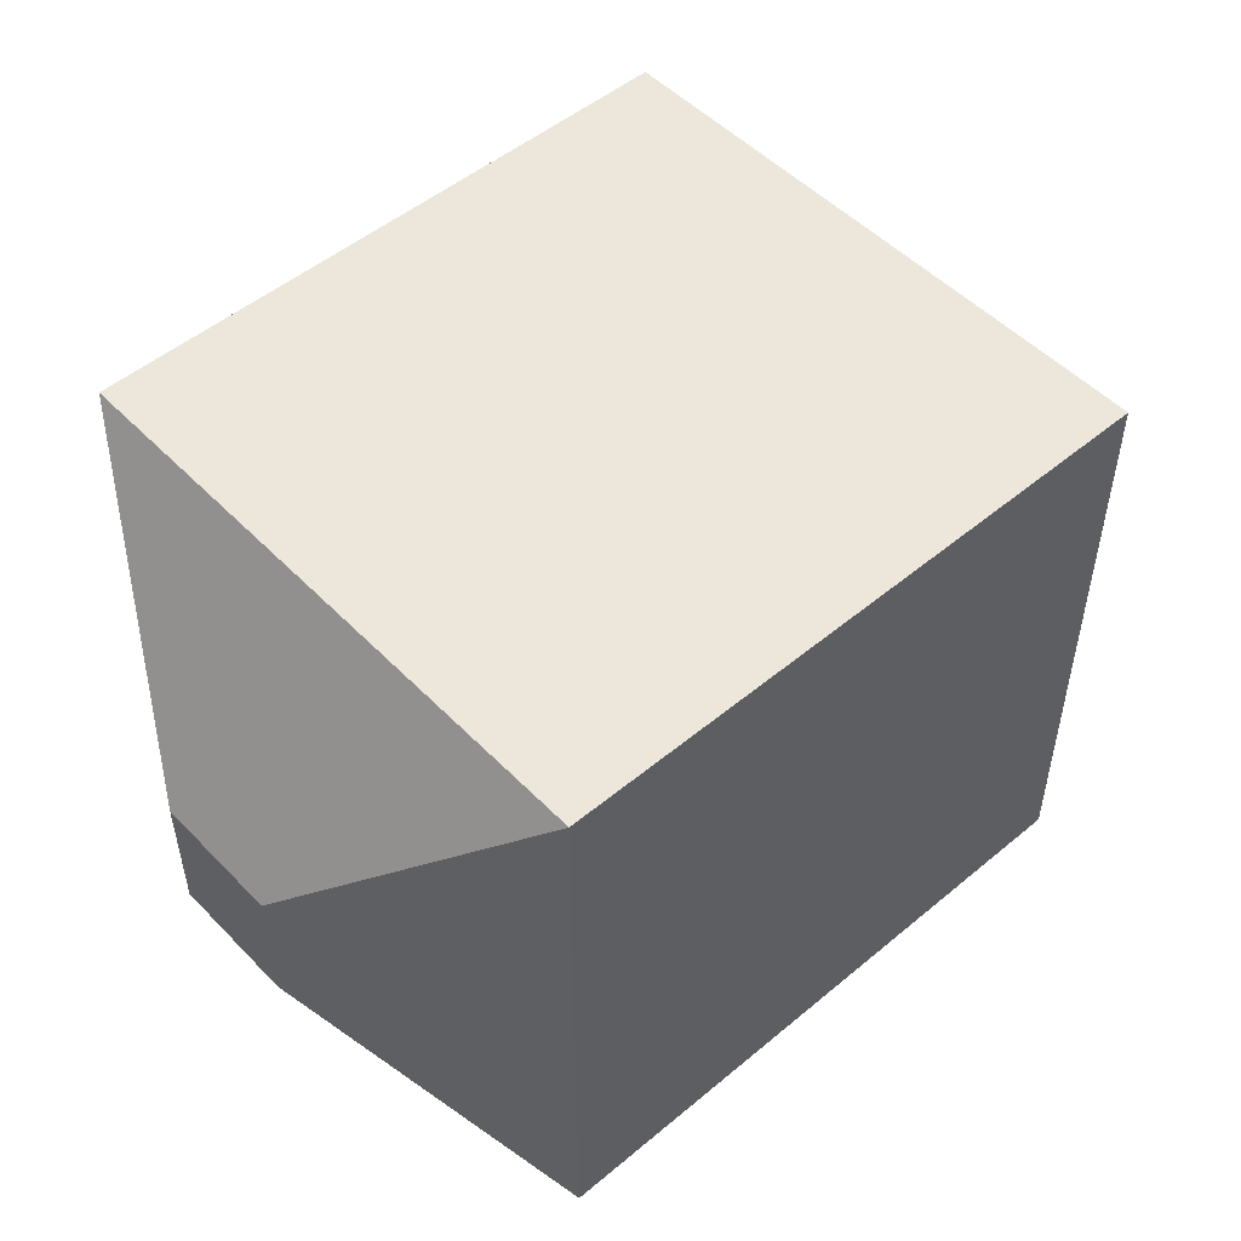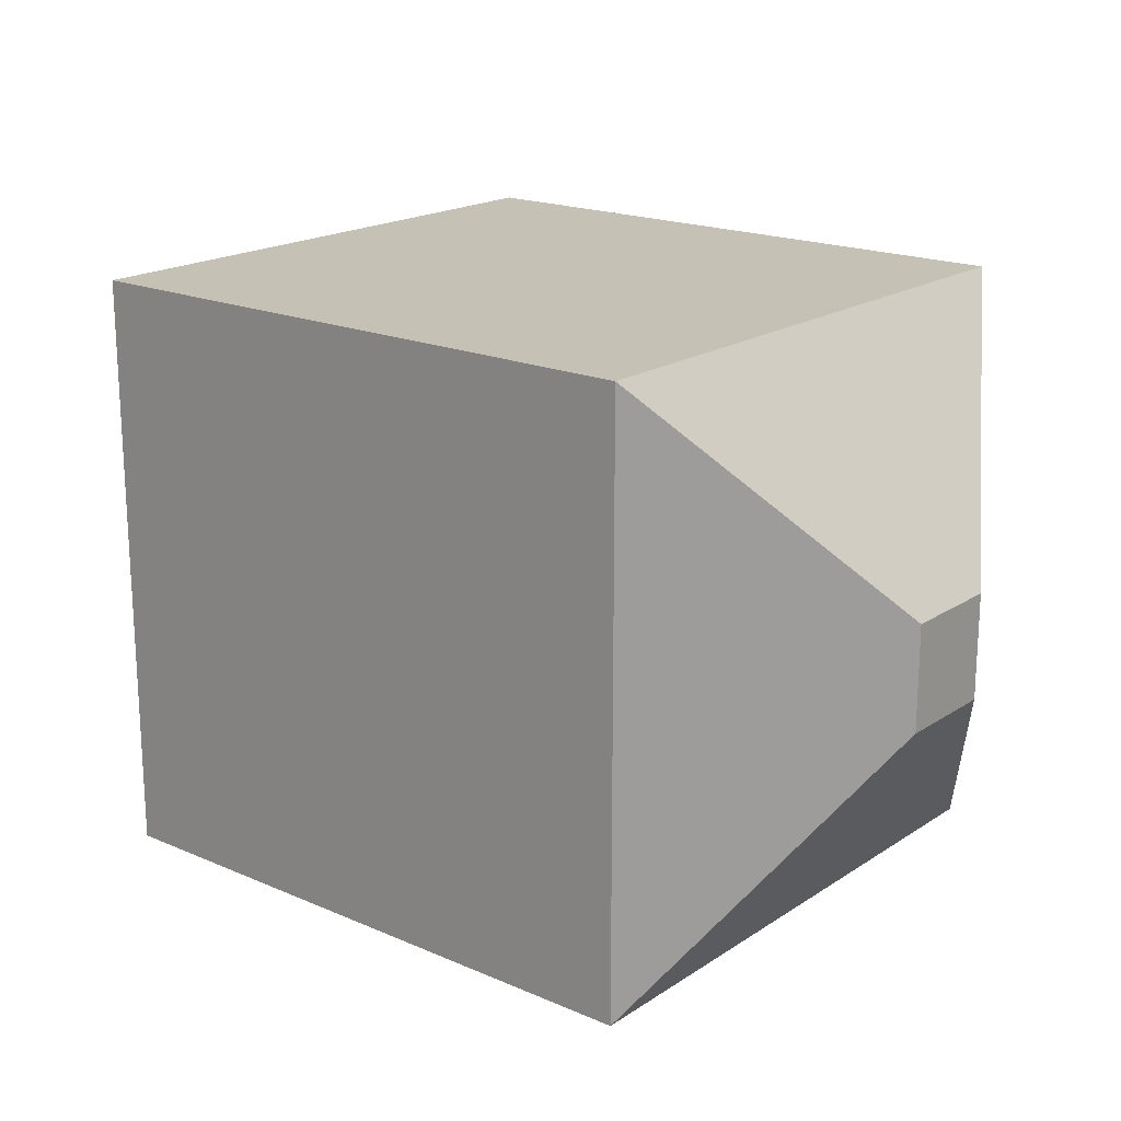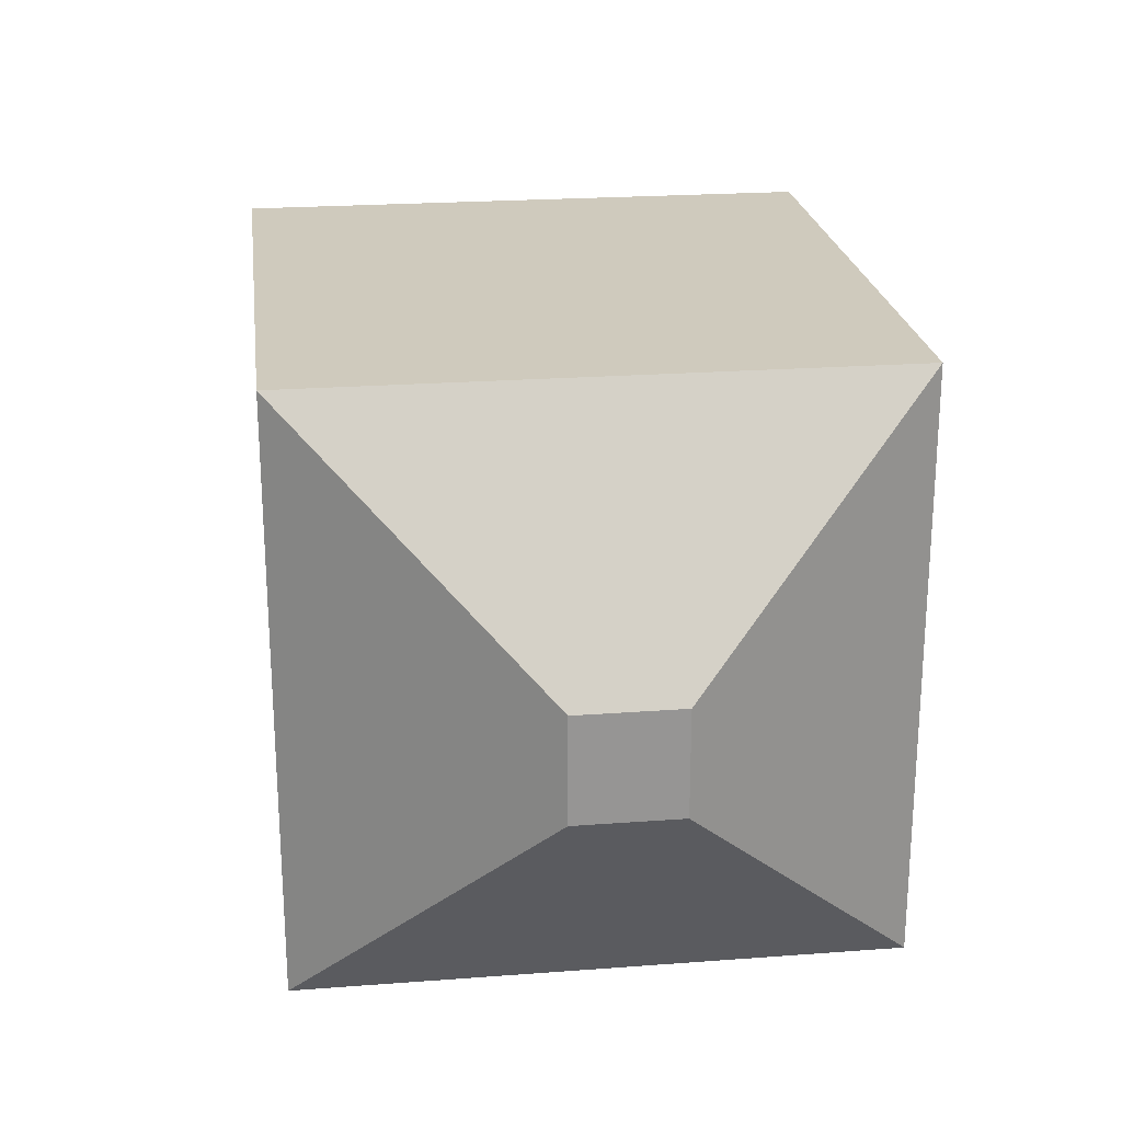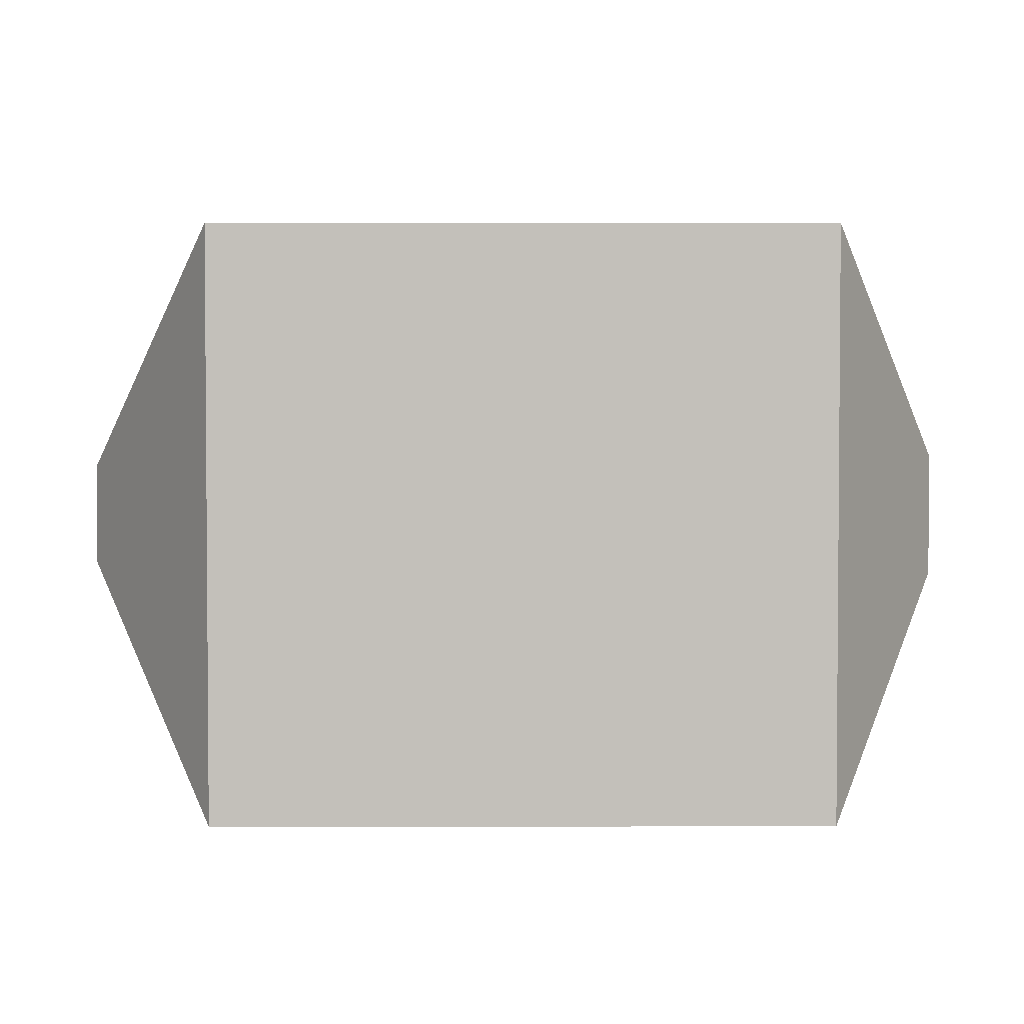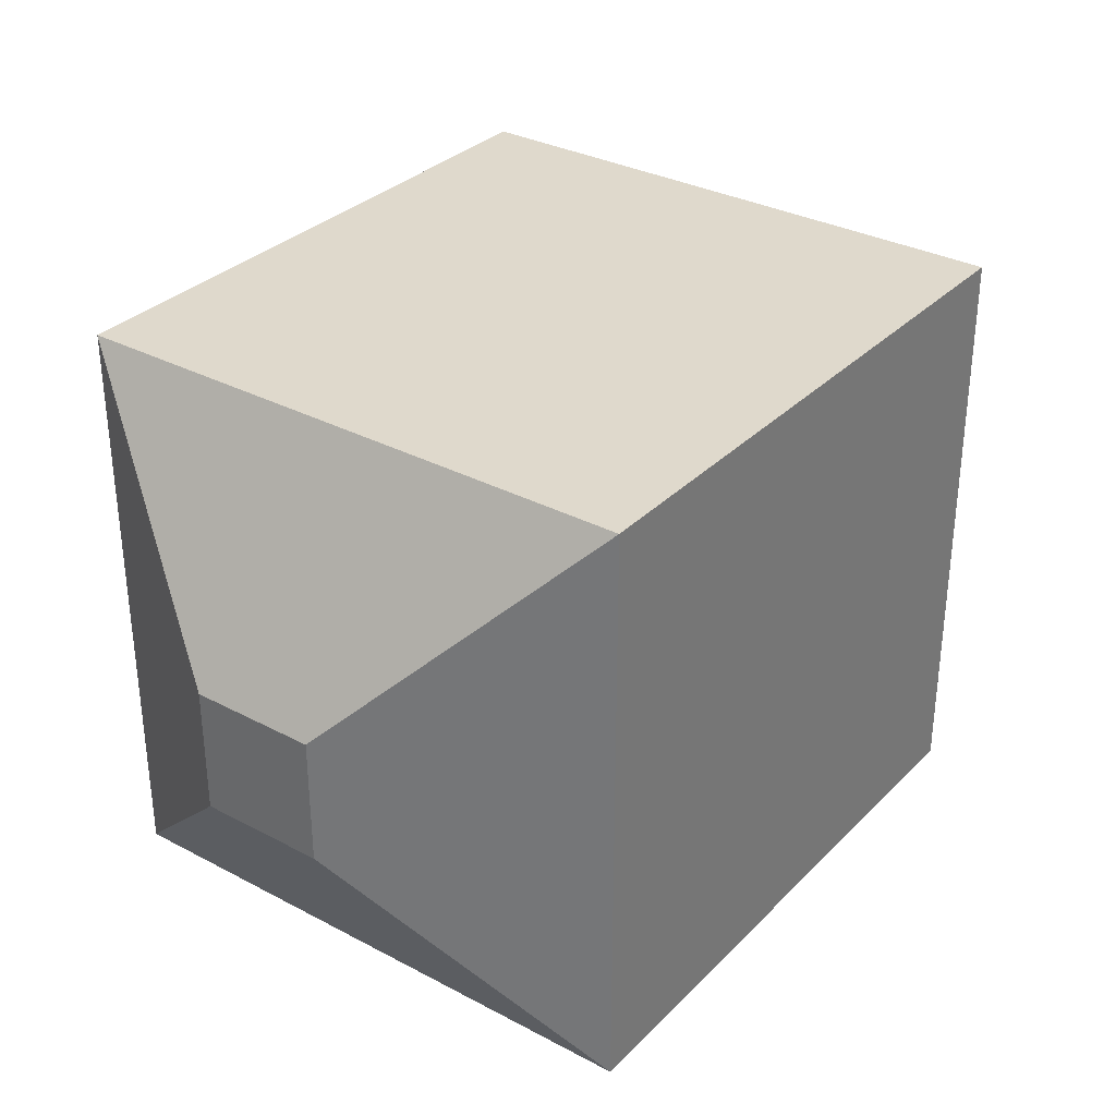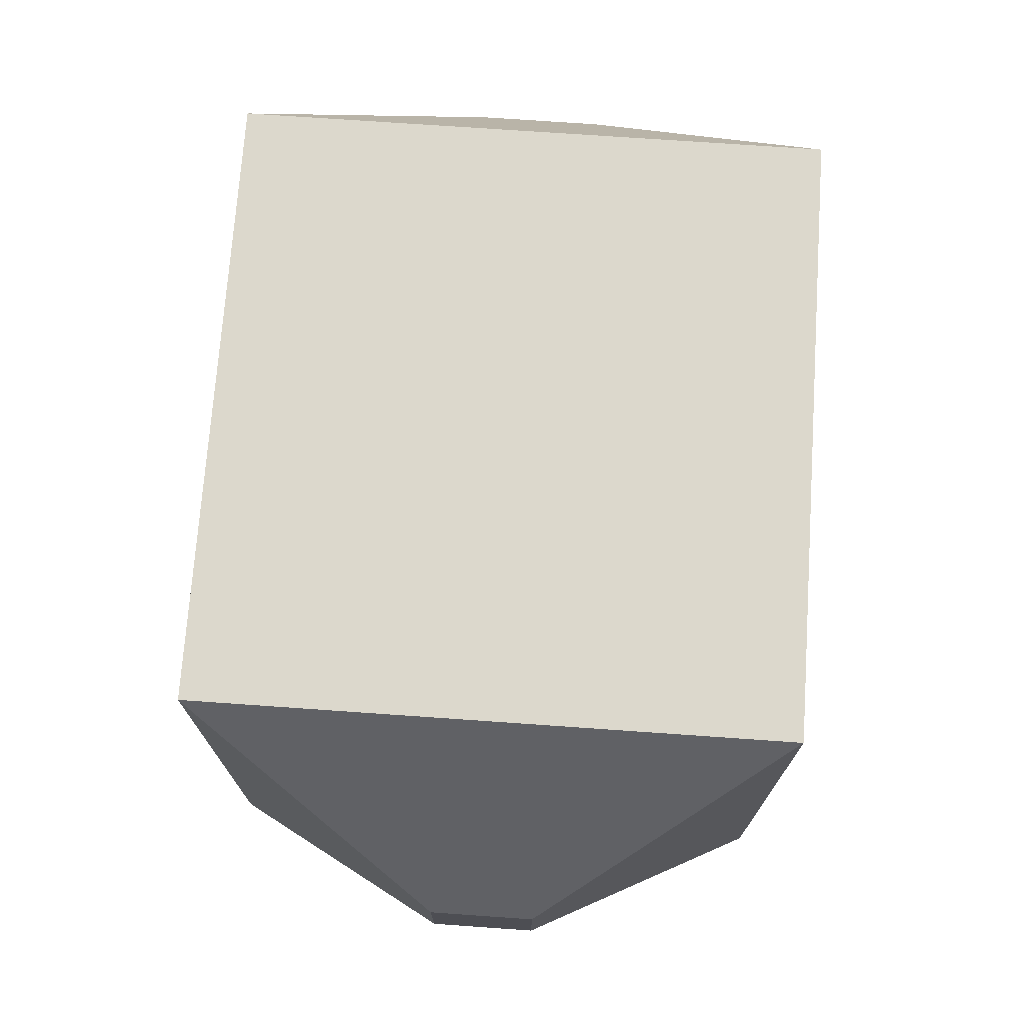
<metadata>
{"format":"obj","ext":"obj","renderer":"f3d","projection":"perspective","resolution":1024,"background":"white","views":[{"elev":51.0,"azim":137.8,"up":"+Y"},{"elev":18.8,"azim":-140.7,"up":"+Z"},{"elev":22.8,"azim":-97.3,"up":"+Z"},{"elev":2.8,"azim":-0.2,"up":"+Z"},{"elev":32.3,"azim":126.4,"up":"+Z"},{"elev":72.7,"azim":-86.0,"up":"+Y"}]}
</metadata>
<code>
v 0.2368 0.4397 0.2198
v 0.2368 0.4397 -0.2198
v -0.2226 0.4397 0.2198
v -0.2226 0.4397 -0.2198
v -0.2226 0 0.2198
v -0.2226 0 -0.2198
v 0.2368 0 0.2198
v 0.2368 0 -0.2198
v -0.3368 0.2587 0.03884
v -0.3368 0.2587 -0.03884
v -0.3368 0.181 -0.03884
v -0.3368 0.181 0.03884
v 0.3368 0.1727 0.0471
v 0.3368 0.1727 -0.0471
v 0.3368 0.2669 -0.0471
v 0.3368 0.2669 0.0471
v -0.3368 0.181 0
v -0.3368 0.2587 0
v -0.2226 0.4397 0
v 0.2368 0.4397 0
v 0.3368 0.2669 0
v 0.3368 0.1727 0
v 0.2368 0 0
v -0.2226 0 0
v 0.3368 0.2198 -0.0471
v 0.3368 0.2198 0.0471
v 0.2368 0.2198 0.2198
v -0.2226 0.2198 0.2198
v -0.3368 0.2198 0.03884
v -0.3368 0.2198 -0.03884
v -0.2226 0.2198 -0.2198
v 0.2368 0.2198 -0.2198
v -0.3368 0.181 0.01942
v -0.3368 0.2587 0.01942
v -0.2226 0.4397 0.1099
v 0.2368 0.4397 0.1099
v 0.3368 0.2669 0.02355
v 0.3368 0.1727 0.02355
v 0.2368 0 0.1099
v -0.2226 0 0.1099
v 0.3368 0.1727 -0.02355
v 0.3368 0.2669 -0.02355
v 0.2368 0.4397 -0.1099
v -0.2226 0.4397 -0.1099
v -0.3368 0.2587 -0.01942
v -0.3368 0.181 -0.01942
v -0.2226 0 -0.1099
v 0.2368 0 -0.1099
v 0.3368 0.2434 -0.0471
v 0.3368 0.2434 0.0471
v 0.2368 0.3298 0.2198
v -0.2226 0.3298 0.2198
v -0.3368 0.2393 0.03884
v -0.3368 0.2393 -0.03884
v -0.2226 0.3298 -0.2198
v 0.2368 0.3298 -0.2198
v -0.3368 0.2004 -0.03884
v -0.3368 0.2004 0.03884
v -0.2226 0.1099 0.2198
v 0.2368 0.1099 0.2198
v 0.3368 0.1963 0.0471
v 0.3368 0.1963 -0.0471
v 0.2368 0.1099 -0.2198
v -0.2226 0.1099 -0.2198
v -0.06568 0.4397 0.000104
v 0.07988 0.4397 0.000104
v 0.07988 0.4397 -0.06001
v -0.06568 0.4397 -0.06001
v -0.06568 0.4397 0.06001
v 0.07988 0.4397 0.06001
v -0.06569 0.4397 -0.02986
v 0.07988 0.4397 -0.02986
v -0.06569 0.4397 0.0311
v 0.07988 0.4397 0.0311
f 71 72 67 68
f 34 18 45 10 54 30 57 11 46 17 33 12 58 29 53 9
f 23 24 47 48
f 42 21 37 16 50 26 61 13 38 22 41 14 62 25 49 15
f 31 32 63 64
f 59 60 27 28
f 18 19 44 45
f 30 31 64 57
f 46 47 24 17
f 58 59 28 29
f 22 23 48 41
f 62 63 32 25
f 42 43 20 21
f 26 27 60 61
f 34 35 19 18
f 21 20 36 37
f 38 39 23 22
f 39 40 24 23
f 17 24 40 33
f 50 51 27 26
f 28 27 51 52
f 29 28 52 53
f 54 55 31 30
f 55 56 32 31
f 25 32 56 49
f 3 35 34 9
f 1 36 35 3
f 37 36 1 16
f 7 39 38 13
f 5 40 39 7
f 33 40 5 12
f 2 43 42 15
f 44 43 2 4
f 45 44 4 10
f 6 47 46 11
f 48 47 6 8
f 41 48 8 14
f 1 51 50 16
f 52 51 1 3
f 53 52 3 9
f 4 55 54 10
f 2 56 55 4
f 49 56 2 15
f 5 59 58 12
f 7 60 59 5
f 61 60 7 13
f 8 63 62 14
f 64 63 8 6
f 57 64 6 11
f 20 43 67 72 66
f 43 44 68 67
f 44 19 65 71 68
f 35 36 70 69
f 36 20 66 74 70
f 19 35 69 73 65
f 66 72 71 65 73 74
f 74 73 69 70

</code>
